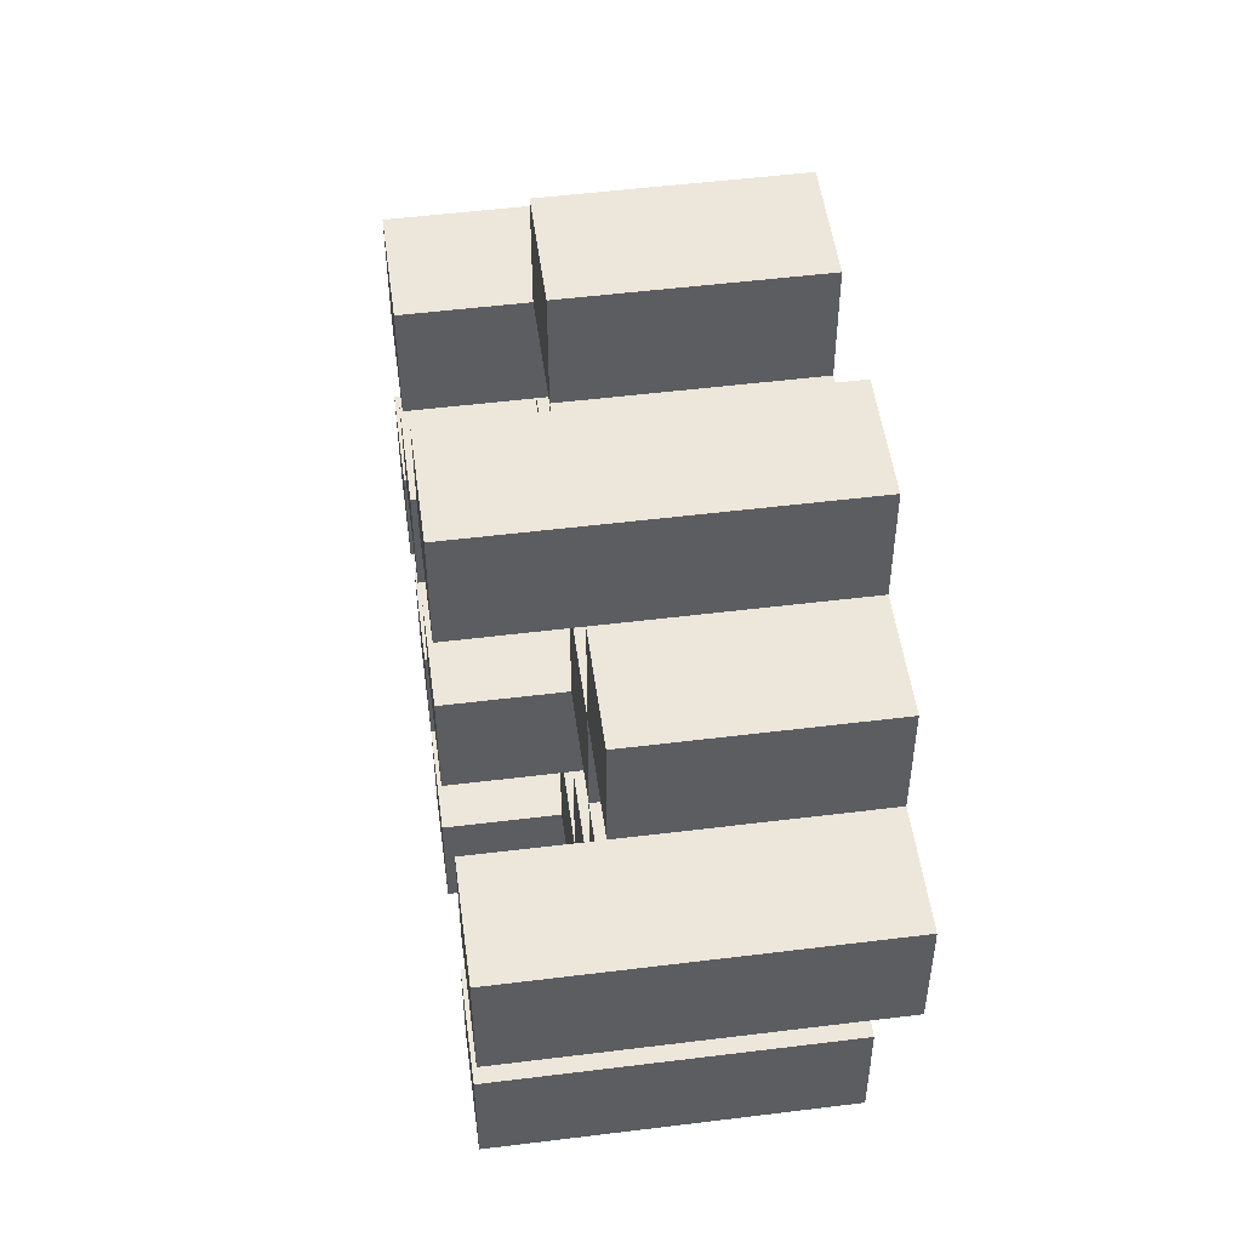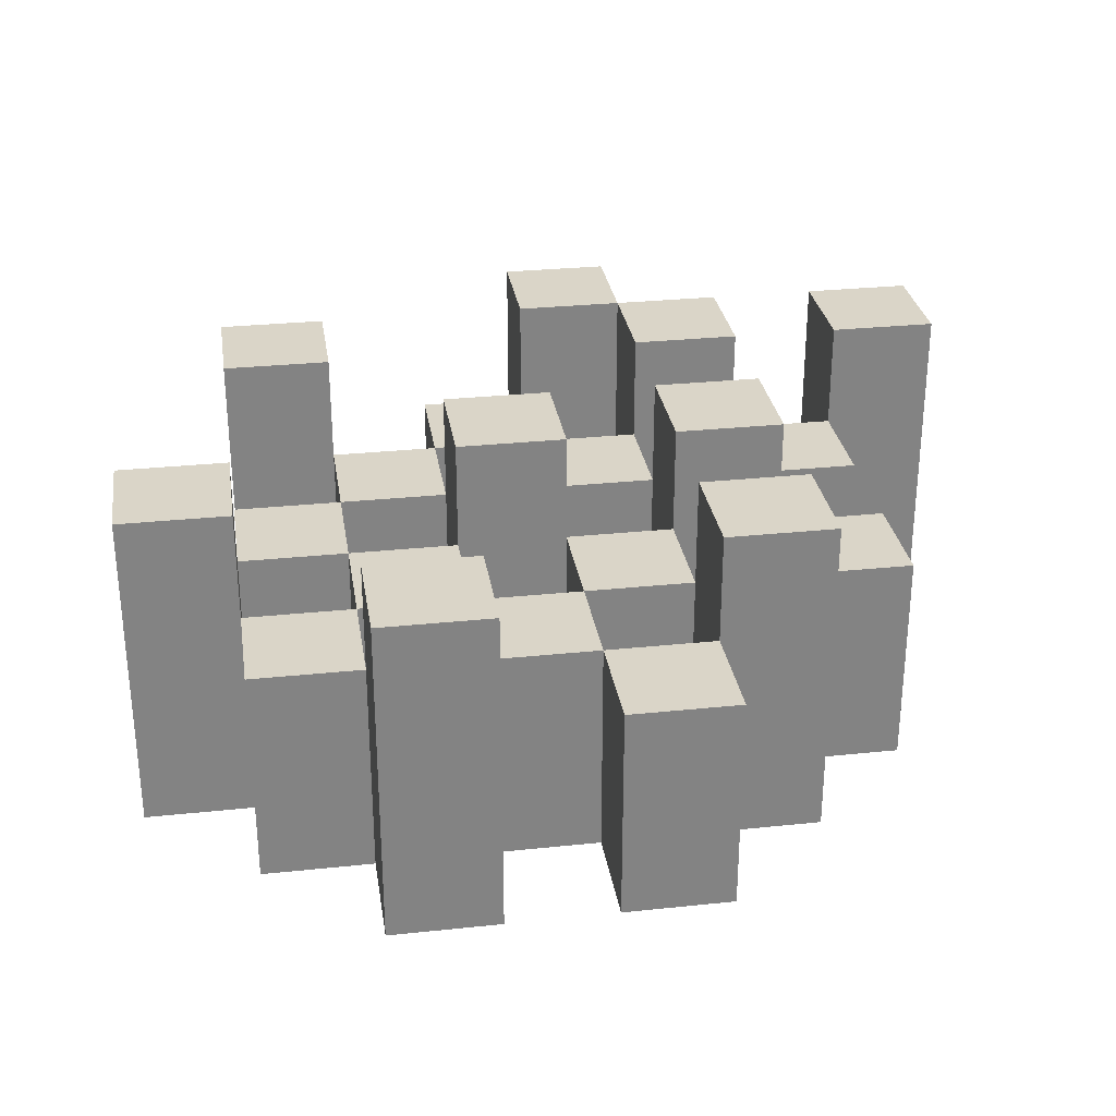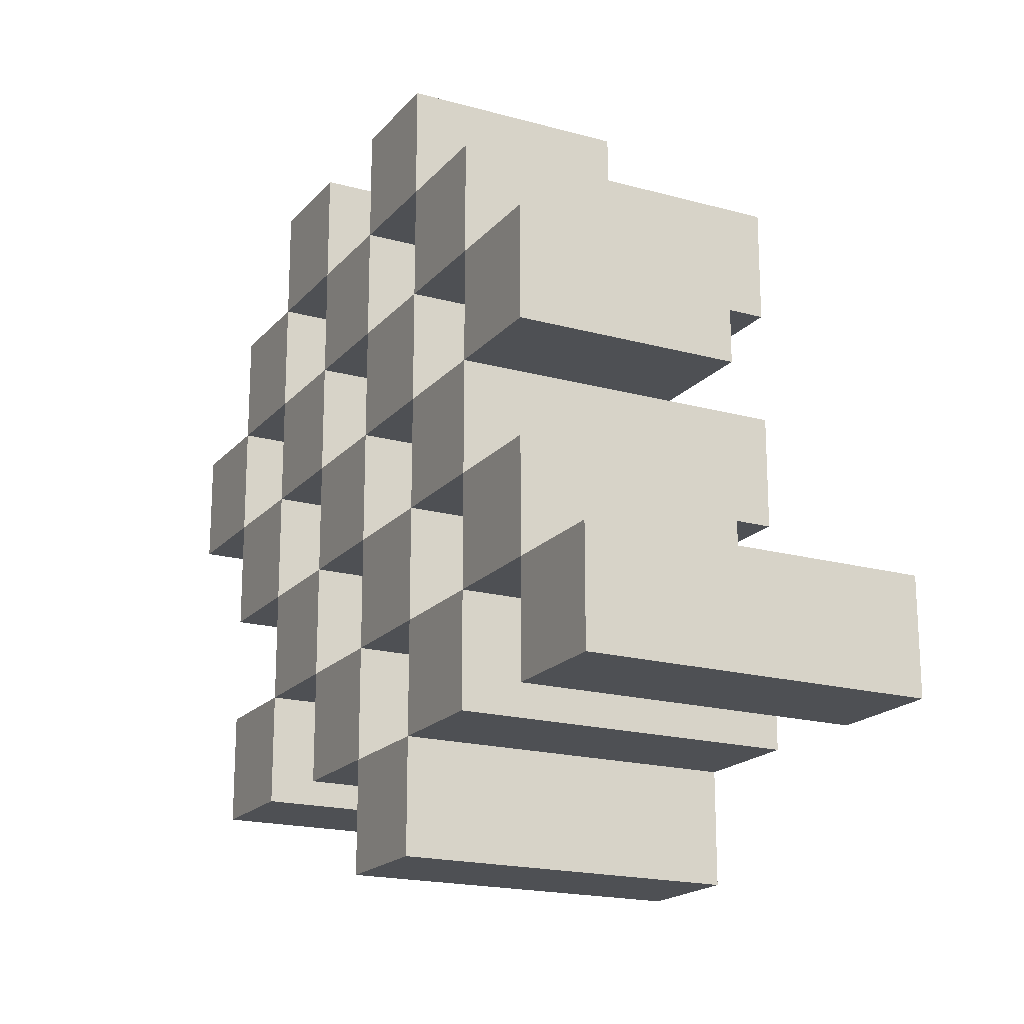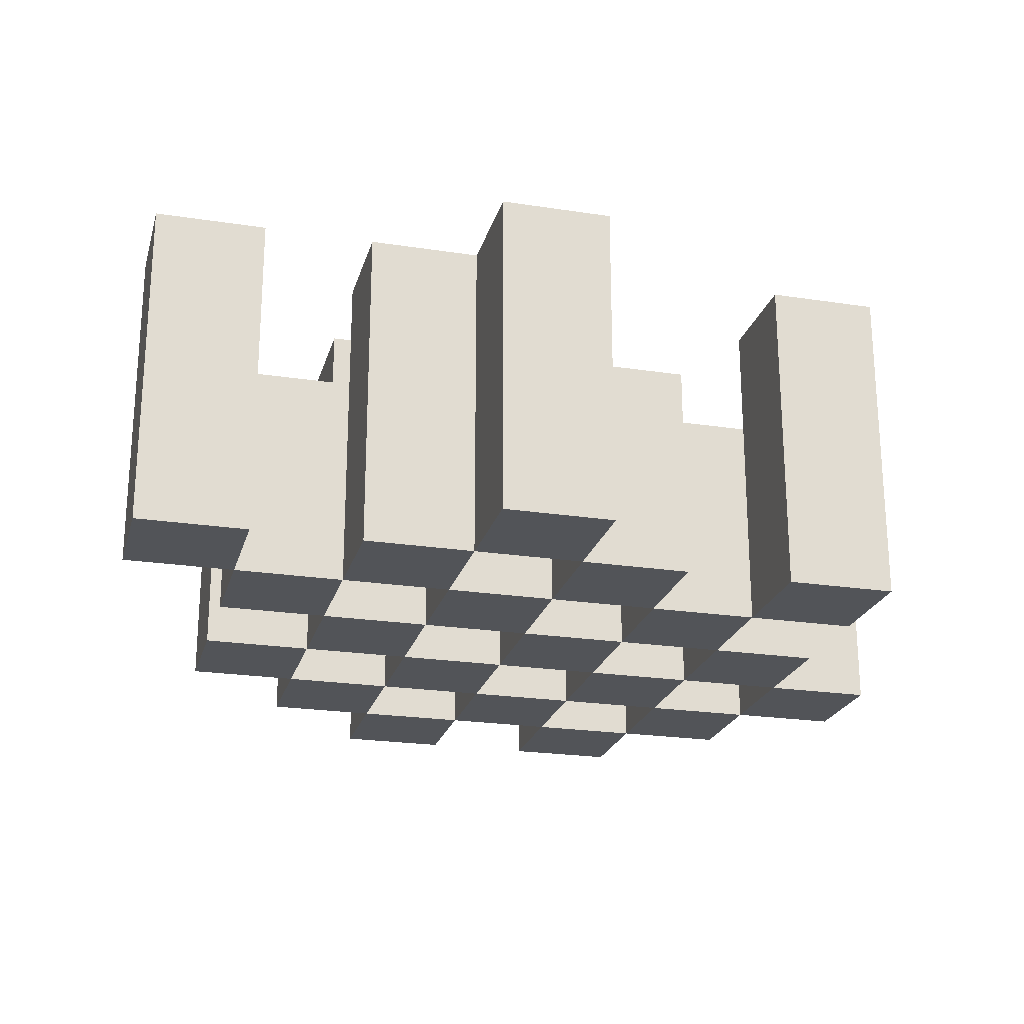
<metadata>
{"format":"obj","ext":"obj","renderer":"f3d","projection":"perspective","resolution":1024,"background":"white","views":[{"elev":51.3,"azim":-97.7,"up":"+Z"},{"elev":29.4,"azim":-8.8,"up":"+Y"},{"elev":-18.8,"azim":62.3,"up":"+Z"},{"elev":-22.8,"azim":165.3,"up":"+Y"}]}
</metadata>
<code>
o
v 8.7 0.9 32.7
v 8.7 0.9 32.6
v 8.7 1.2 32.7
v 8.7 1.2 32.6
v 8.8 0.9 32.8
v 8.8 0.9 32.7
v 8.8 0.9 32.6
v 8.8 0.9 32.5
v 8.8 0.9 32.4
v 8.8 0.9 32.3
v 8.8 1.1 32.8
v 8.8 1.1 32.7
v 8.8 1.1 32.6
v 8.8 1.1 32.5
v 8.8 1.2 32.4
v 8.8 1.2 32.3
v 8.9 0.9 32.9
v 8.9 0.9 32.8
v 8.9 0.9 32.7
v 8.9 0.9 32.6
v 8.9 0.9 32.5
v 8.9 0.9 32.4
v 8.9 1.1 32.8
v 8.9 1.1 32.7
v 8.9 1.1 32.6
v 8.9 1.1 32.5
v 8.9 1.1 32.4
v 8.9 1.2 32.9
v 8.9 1.2 32.8
v 9 0.9 32.8
v 9 0.9 32.7
v 9 0.9 32.6
v 9 0.9 32.5
v 9 0.9 32.4
v 9 0.9 32.3
v 9 1.1 32.8
v 9 1.1 32.7
v 9 1.1 32.6
v 9 1.1 32.5
v 9 1.1 32.4
v 9 1.1 32.3
v 9 1.2 32.6
v 9 1.2 32.5
v 9.1 0.9 32.9
v 9.1 0.9 32.8
v 9.1 0.9 32.7
v 9.1 0.9 32.6
v 9.1 0.9 32.5
v 9.1 0.9 32.4
v 9.1 0.9 32.3
v 9.1 0.9 32.2
v 9.1 1.1 32.9
v 9.1 1.1 32.8
v 9.1 1.1 32.7
v 9.1 1.1 32.6
v 9.1 1.1 32.5
v 9.1 1.1 32.4
v 9.1 1.1 32.3
v 9.1 1.2 32.3
v 9.1 1.2 32.2
v 9.2 0.9 32.8
v 9.2 0.9 32.7
v 9.2 0.9 32.6
v 9.2 0.9 32.5
v 9.2 0.9 32.4
v 9.2 0.9 32.3
v 9.2 1.1 32.8
v 9.2 1.1 32.7
v 9.2 1.1 32.6
v 9.2 1.1 32.5
v 9.2 1.1 32.4
v 9.2 1.2 32.8
v 9.2 1.2 32.7
v 9.2 1.2 32.6
v 9.2 1.2 32.5
v 9.2 1.2 32.4
v 9.2 1.2 32.3
v 9.3 0.9 32.7
v 9.3 0.9 32.6
v 9.3 0.9 32.5
v 9.3 0.9 32.4
v 9.3 1.1 32.7
v 9.3 1.1 32.6
v 9.3 1.1 32.5
v 9.3 1.1 32.4
v 9.4 0.9 32.4
v 9.4 0.9 32.3
v 9.4 1.1 32.4
v 9.4 1.2 32.4
v 9.4 1.2 32.3
v 8.8 0.9 32.7
v 8.8 0.9 32.6
v 8.8 1.1 32.7
v 8.8 1.1 32.6
v 8.8 1.2 32.7
v 8.8 1.2 32.6
v 8.9 0.9 32.8
v 8.9 0.9 32.7
v 8.9 0.9 32.6
v 8.9 0.9 32.5
v 8.9 0.9 32.4
v 8.9 0.9 32.3
v 8.9 1.1 32.8
v 8.9 1.1 32.7
v 8.9 1.1 32.6
v 8.9 1.1 32.5
v 8.9 1.1 32.4
v 8.9 1.2 32.4
v 8.9 1.2 32.3
v 9 0.9 32.9
v 9 0.9 32.8
v 9 0.9 32.7
v 9 0.9 32.6
v 9 0.9 32.5
v 9 0.9 32.4
v 9 1.1 32.8
v 9 1.1 32.7
v 9 1.1 32.6
v 9 1.1 32.5
v 9 1.1 32.4
v 9 1.2 32.9
v 9 1.2 32.8
v 9.1 0.9 32.8
v 9.1 0.9 32.7
v 9.1 0.9 32.6
v 9.1 0.9 32.5
v 9.1 0.9 32.4
v 9.1 0.9 32.3
v 9.1 1.1 32.8
v 9.1 1.1 32.7
v 9.1 1.1 32.6
v 9.1 1.1 32.5
v 9.1 1.1 32.4
v 9.1 1.1 32.3
v 9.1 1.2 32.6
v 9.1 1.2 32.5
v 9.2 0.9 32.9
v 9.2 0.9 32.8
v 9.2 0.9 32.7
v 9.2 0.9 32.6
v 9.2 0.9 32.5
v 9.2 0.9 32.4
v 9.2 0.9 32.3
v 9.2 0.9 32.2
v 9.2 1.1 32.9
v 9.2 1.1 32.8
v 9.2 1.1 32.7
v 9.2 1.1 32.6
v 9.2 1.1 32.5
v 9.2 1.1 32.4
v 9.2 1.2 32.3
v 9.2 1.2 32.2
v 9.3 0.9 32.8
v 9.3 0.9 32.7
v 9.3 0.9 32.6
v 9.3 0.9 32.5
v 9.3 0.9 32.4
v 9.3 0.9 32.3
v 9.3 1.1 32.7
v 9.3 1.1 32.6
v 9.3 1.1 32.5
v 9.3 1.1 32.4
v 9.3 1.2 32.8
v 9.3 1.2 32.7
v 9.3 1.2 32.6
v 9.3 1.2 32.5
v 9.3 1.2 32.4
v 9.3 1.2 32.3
v 9.4 0.9 32.7
v 9.4 0.9 32.6
v 9.4 0.9 32.5
v 9.4 0.9 32.4
v 9.4 1.1 32.7
v 9.4 1.1 32.6
v 9.4 1.1 32.5
v 9.4 1.1 32.4
v 9.5 0.9 32.4
v 9.5 0.9 32.3
v 9.5 1.2 32.4
v 9.5 1.2 32.3
v 8.9 0.9 32.9
v 8.9 1.2 32.9
v 9 0.9 32.9
v 9 1.2 32.9
v 9.1 0.9 32.9
v 9.1 1.1 32.9
v 9.2 0.9 32.9
v 9.2 1.1 32.9
v 8.8 0.9 32.8
v 8.8 1.1 32.8
v 8.9 0.9 32.8
v 8.9 1.1 32.8
v 9 0.9 32.8
v 9 1.1 32.8
v 9.1 0.9 32.8
v 9.1 1.1 32.8
v 9.2 0.9 32.8
v 9.2 1.1 32.8
v 9.2 1.2 32.8
v 9.3 0.9 32.8
v 9.3 1.2 32.8
v 8.7 0.9 32.7
v 8.7 1.2 32.7
v 8.8 0.9 32.7
v 8.8 1.1 32.7
v 8.8 1.2 32.7
v 8.9 0.9 32.7
v 8.9 1.1 32.7
v 9 0.9 32.7
v 9 1.1 32.7
v 9.1 0.9 32.7
v 9.1 1.1 32.7
v 9.2 0.9 32.7
v 9.2 1.1 32.7
v 9.3 0.9 32.7
v 9.3 1.1 32.7
v 9.4 0.9 32.7
v 9.4 1.1 32.7
v 8.8 0.9 32.6
v 8.8 1.1 32.6
v 8.9 0.9 32.6
v 8.9 1.1 32.6
v 9 0.9 32.6
v 9 1.1 32.6
v 9 1.2 32.6
v 9.1 0.9 32.6
v 9.1 1.1 32.6
v 9.1 1.2 32.6
v 9.2 0.9 32.6
v 9.2 1.1 32.6
v 9.2 1.2 32.6
v 9.3 0.9 32.6
v 9.3 1.1 32.6
v 9.3 1.2 32.6
v 8.9 0.9 32.5
v 8.9 1.1 32.5
v 9 0.9 32.5
v 9 1.1 32.5
v 9.1 0.9 32.5
v 9.1 1.1 32.5
v 9.2 0.9 32.5
v 9.2 1.1 32.5
v 9.3 0.9 32.5
v 9.3 1.1 32.5
v 9.4 0.9 32.5
v 9.4 1.1 32.5
v 8.8 0.9 32.4
v 8.8 1.2 32.4
v 8.9 0.9 32.4
v 8.9 1.1 32.4
v 8.9 1.2 32.4
v 9 0.9 32.4
v 9 1.1 32.4
v 9.1 0.9 32.4
v 9.1 1.1 32.4
v 9.2 0.9 32.4
v 9.2 1.1 32.4
v 9.2 1.2 32.4
v 9.3 0.9 32.4
v 9.3 1.1 32.4
v 9.3 1.2 32.4
v 9.4 0.9 32.4
v 9.4 1.1 32.4
v 9.4 1.2 32.4
v 9.5 0.9 32.4
v 9.5 1.2 32.4
v 9.1 0.9 32.3
v 9.1 1.1 32.3
v 9.1 1.2 32.3
v 9.2 0.9 32.3
v 9.2 1.2 32.3
v 8.9 0.9 32.8
v 8.9 1.1 32.8
v 8.9 1.2 32.8
v 9 0.9 32.8
v 9 1.1 32.8
v 9 1.2 32.8
v 9.1 0.9 32.8
v 9.1 1.1 32.8
v 9.2 0.9 32.8
v 9.2 1.1 32.8
v 8.8 0.9 32.7
v 8.8 1.1 32.7
v 8.9 0.9 32.7
v 8.9 1.1 32.7
v 9 0.9 32.7
v 9 1.1 32.7
v 9.1 0.9 32.7
v 9.1 1.1 32.7
v 9.2 0.9 32.7
v 9.2 1.1 32.7
v 9.2 1.2 32.7
v 9.3 0.9 32.7
v 9.3 1.1 32.7
v 9.3 1.2 32.7
v 8.7 0.9 32.6
v 8.7 1.2 32.6
v 8.8 0.9 32.6
v 8.8 1.1 32.6
v 8.8 1.2 32.6
v 8.9 0.9 32.6
v 8.9 1.1 32.6
v 9 0.9 32.6
v 9 1.1 32.6
v 9.1 0.9 32.6
v 9.1 1.1 32.6
v 9.2 0.9 32.6
v 9.2 1.1 32.6
v 9.3 0.9 32.6
v 9.3 1.1 32.6
v 9.4 0.9 32.6
v 9.4 1.1 32.6
v 8.8 0.9 32.5
v 8.8 1.1 32.5
v 8.9 0.9 32.5
v 8.9 1.1 32.5
v 9 0.9 32.5
v 9 1.1 32.5
v 9 1.2 32.5
v 9.1 0.9 32.5
v 9.1 1.1 32.5
v 9.1 1.2 32.5
v 9.2 0.9 32.5
v 9.2 1.1 32.5
v 9.2 1.2 32.5
v 9.3 0.9 32.5
v 9.3 1.1 32.5
v 9.3 1.2 32.5
v 8.9 0.9 32.4
v 8.9 1.1 32.4
v 9 0.9 32.4
v 9 1.1 32.4
v 9.1 0.9 32.4
v 9.1 1.1 32.4
v 9.2 0.9 32.4
v 9.2 1.1 32.4
v 9.3 0.9 32.4
v 9.3 1.1 32.4
v 9.4 0.9 32.4
v 9.4 1.1 32.4
v 8.8 0.9 32.3
v 8.8 1.2 32.3
v 8.9 0.9 32.3
v 8.9 1.2 32.3
v 9 0.9 32.3
v 9 1.1 32.3
v 9.1 0.9 32.3
v 9.1 1.1 32.3
v 9.2 0.9 32.3
v 9.2 1.2 32.3
v 9.3 0.9 32.3
v 9.3 1.2 32.3
v 9.4 0.9 32.3
v 9.4 1.2 32.3
v 9.5 0.9 32.3
v 9.5 1.2 32.3
v 9.1 0.9 32.2
v 9.1 1.2 32.2
v 9.2 0.9 32.2
v 9.2 1.2 32.2
v 8.9 0.9 32.9
v 9 0.9 32.9
v 9.1 0.9 32.9
v 9.2 0.9 32.9
v 8.8 0.9 32.8
v 8.9 0.9 32.8
v 9 0.9 32.8
v 9.1 0.9 32.8
v 9.2 0.9 32.8
v 9.3 0.9 32.8
v 8.7 0.9 32.7
v 8.8 0.9 32.7
v 8.9 0.9 32.7
v 9 0.9 32.7
v 9.1 0.9 32.7
v 9.2 0.9 32.7
v 9.3 0.9 32.7
v 9.4 0.9 32.7
v 8.7 0.9 32.6
v 8.8 0.9 32.6
v 8.9 0.9 32.6
v 9 0.9 32.6
v 9.1 0.9 32.6
v 9.2 0.9 32.6
v 9.3 0.9 32.6
v 9.4 0.9 32.6
v 8.8 0.9 32.5
v 8.9 0.9 32.5
v 9 0.9 32.5
v 9.1 0.9 32.5
v 9.2 0.9 32.5
v 9.3 0.9 32.5
v 9.4 0.9 32.5
v 8.8 0.9 32.4
v 8.9 0.9 32.4
v 9 0.9 32.4
v 9.1 0.9 32.4
v 9.2 0.9 32.4
v 9.3 0.9 32.4
v 9.4 0.9 32.4
v 9.5 0.9 32.4
v 8.8 0.9 32.3
v 8.9 0.9 32.3
v 9 0.9 32.3
v 9.1 0.9 32.3
v 9.2 0.9 32.3
v 9.3 0.9 32.3
v 9.4 0.9 32.3
v 9.5 0.9 32.3
v 9.1 0.9 32.2
v 9.2 0.9 32.2
v 9.1 1.1 32.9
v 9.2 1.1 32.9
v 8.8 1.1 32.8
v 8.9 1.1 32.8
v 9 1.1 32.8
v 9.1 1.1 32.8
v 9.2 1.1 32.8
v 8.8 1.1 32.7
v 8.9 1.1 32.7
v 9 1.1 32.7
v 9.1 1.1 32.7
v 9.2 1.1 32.7
v 9.3 1.1 32.7
v 9.4 1.1 32.7
v 8.8 1.1 32.6
v 8.9 1.1 32.6
v 9 1.1 32.6
v 9.1 1.1 32.6
v 9.2 1.1 32.6
v 9.3 1.1 32.6
v 9.4 1.1 32.6
v 8.8 1.1 32.5
v 8.9 1.1 32.5
v 9 1.1 32.5
v 9.1 1.1 32.5
v 9.2 1.1 32.5
v 9.3 1.1 32.5
v 9.4 1.1 32.5
v 8.9 1.1 32.4
v 9 1.1 32.4
v 9.1 1.1 32.4
v 9.2 1.1 32.4
v 9.3 1.1 32.4
v 9.4 1.1 32.4
v 9 1.1 32.3
v 9.1 1.1 32.3
v 8.9 1.2 32.9
v 9 1.2 32.9
v 8.9 1.2 32.8
v 9 1.2 32.8
v 9.2 1.2 32.8
v 9.3 1.2 32.8
v 8.7 1.2 32.7
v 8.8 1.2 32.7
v 9.2 1.2 32.7
v 9.3 1.2 32.7
v 8.7 1.2 32.6
v 8.8 1.2 32.6
v 9 1.2 32.6
v 9.1 1.2 32.6
v 9.2 1.2 32.6
v 9.3 1.2 32.6
v 9 1.2 32.5
v 9.1 1.2 32.5
v 9.2 1.2 32.5
v 9.3 1.2 32.5
v 8.8 1.2 32.4
v 8.9 1.2 32.4
v 9.2 1.2 32.4
v 9.3 1.2 32.4
v 9.4 1.2 32.4
v 9.5 1.2 32.4
v 8.8 1.2 32.3
v 8.9 1.2 32.3
v 9.1 1.2 32.3
v 9.2 1.2 32.3
v 9.3 1.2 32.3
v 9.4 1.2 32.3
v 9.5 1.2 32.3
v 9.1 1.2 32.2
v 9.2 1.2 32.2
f 3 2 1
f 4 2 3
f 11 6 5
f 12 6 11
f 13 8 7
f 14 8 13
f 15 10 9
f 16 10 15
f 23 18 17
f 24 20 19
f 25 20 24
f 26 22 21
f 27 22 26
f 28 23 17
f 29 23 28
f 36 31 30
f 37 31 36
f 38 33 32
f 39 33 38
f 40 35 34
f 41 35 40
f 42 39 38
f 43 39 42
f 52 45 44
f 53 45 52
f 54 47 46
f 55 47 54
f 56 49 48
f 57 49 56
f 58 51 50
f 59 51 58
f 60 51 59
f 67 62 61
f 68 62 67
f 69 64 63
f 70 64 69
f 71 66 65
f 72 68 67
f 73 68 72
f 74 70 69
f 75 70 74
f 76 66 71
f 77 66 76
f 82 79 78
f 83 79 82
f 84 81 80
f 85 81 84
f 88 87 86
f 89 87 88
f 90 87 89
f 91 92 93
f 93 92 94
f 93 94 95
f 95 94 96
f 97 98 103
f 103 98 104
f 99 100 105
f 105 100 106
f 101 102 107
f 107 102 108
f 108 102 109
f 110 111 116
f 112 113 117
f 117 113 118
f 114 115 119
f 119 115 120
f 110 116 121
f 121 116 122
f 123 124 129
f 129 124 130
f 125 126 131
f 131 126 132
f 127 128 133
f 133 128 134
f 131 132 135
f 135 132 136
f 137 138 145
f 145 138 146
f 139 140 147
f 147 140 148
f 141 142 149
f 149 142 150
f 143 144 151
f 151 144 152
f 153 154 159
f 155 156 160
f 160 156 161
f 157 158 162
f 153 159 163
f 163 159 164
f 160 161 165
f 165 161 166
f 162 158 167
f 167 158 168
f 169 170 173
f 173 170 174
f 171 172 175
f 175 172 176
f 177 178 179
f 179 178 180
f 183 182 181
f 184 182 183
f 187 186 185
f 188 186 187
f 191 190 189
f 192 190 191
f 195 194 193
f 196 194 195
f 200 198 197
f 200 199 198
f 201 199 200
f 204 203 202
f 205 203 204
f 206 203 205
f 209 208 207
f 210 208 209
f 213 212 211
f 214 212 213
f 217 216 215
f 218 216 217
f 221 220 219
f 222 220 221
f 226 224 223
f 226 225 224
f 227 225 226
f 228 225 227
f 232 230 229
f 232 231 230
f 233 231 232
f 234 231 233
f 237 236 235
f 238 236 237
f 241 240 239
f 242 240 241
f 245 244 243
f 246 244 245
f 249 248 247
f 250 248 249
f 251 248 250
f 254 253 252
f 255 253 254
f 259 257 256
f 259 258 257
f 260 258 259
f 261 258 260
f 265 263 262
f 265 264 263
f 266 264 265
f 270 268 267
f 270 269 268
f 271 269 270
f 272 273 275
f 273 274 275
f 275 274 276
f 276 274 277
f 278 279 280
f 280 279 281
f 282 283 284
f 284 283 285
f 286 287 288
f 288 287 289
f 290 291 293
f 291 292 293
f 293 292 294
f 294 292 295
f 296 297 298
f 298 297 299
f 299 297 300
f 301 302 303
f 303 302 304
f 305 306 307
f 307 306 308
f 309 310 311
f 311 310 312
f 313 314 315
f 315 314 316
f 317 318 320
f 318 319 320
f 320 319 321
f 321 319 322
f 323 324 326
f 324 325 326
f 326 325 327
f 327 325 328
f 329 330 331
f 331 330 332
f 333 334 335
f 335 334 336
f 337 338 339
f 339 338 340
f 341 342 343
f 343 342 344
f 345 346 347
f 347 346 348
f 349 350 351
f 351 350 352
f 353 354 355
f 355 354 356
f 357 358 359
f 359 358 360
f 366 362 361
f 367 362 366
f 368 364 363
f 369 364 368
f 372 366 365
f 373 366 372
f 374 368 367
f 375 368 374
f 376 370 369
f 377 370 376
f 379 372 371
f 380 372 379
f 381 374 373
f 382 374 381
f 383 376 375
f 384 376 383
f 385 378 377
f 386 378 385
f 387 381 380
f 388 381 387
f 389 383 382
f 390 383 389
f 391 385 384
f 392 385 391
f 395 389 388
f 396 389 395
f 397 391 390
f 398 391 397
f 399 393 392
f 400 393 399
f 402 395 394
f 403 395 402
f 404 397 396
f 405 397 404
f 406 399 398
f 407 399 406
f 408 401 400
f 409 401 408
f 410 406 405
f 411 406 410
f 412 413 417
f 417 413 418
f 414 415 419
f 419 415 420
f 416 417 421
f 421 417 422
f 420 421 427
f 427 421 428
f 422 423 429
f 429 423 430
f 424 425 431
f 431 425 432
f 426 427 433
f 433 427 434
f 434 435 440
f 440 435 441
f 436 437 442
f 442 437 443
f 438 439 444
f 444 439 445
f 441 442 446
f 446 442 447
f 448 449 450
f 450 449 451
f 452 453 456
f 456 453 457
f 454 455 458
f 458 455 459
f 460 461 464
f 464 461 465
f 462 463 466
f 466 463 467
f 468 469 474
f 474 469 475
f 470 471 477
f 477 471 478
f 472 473 479
f 479 473 480
f 476 477 481
f 481 477 482

</code>
